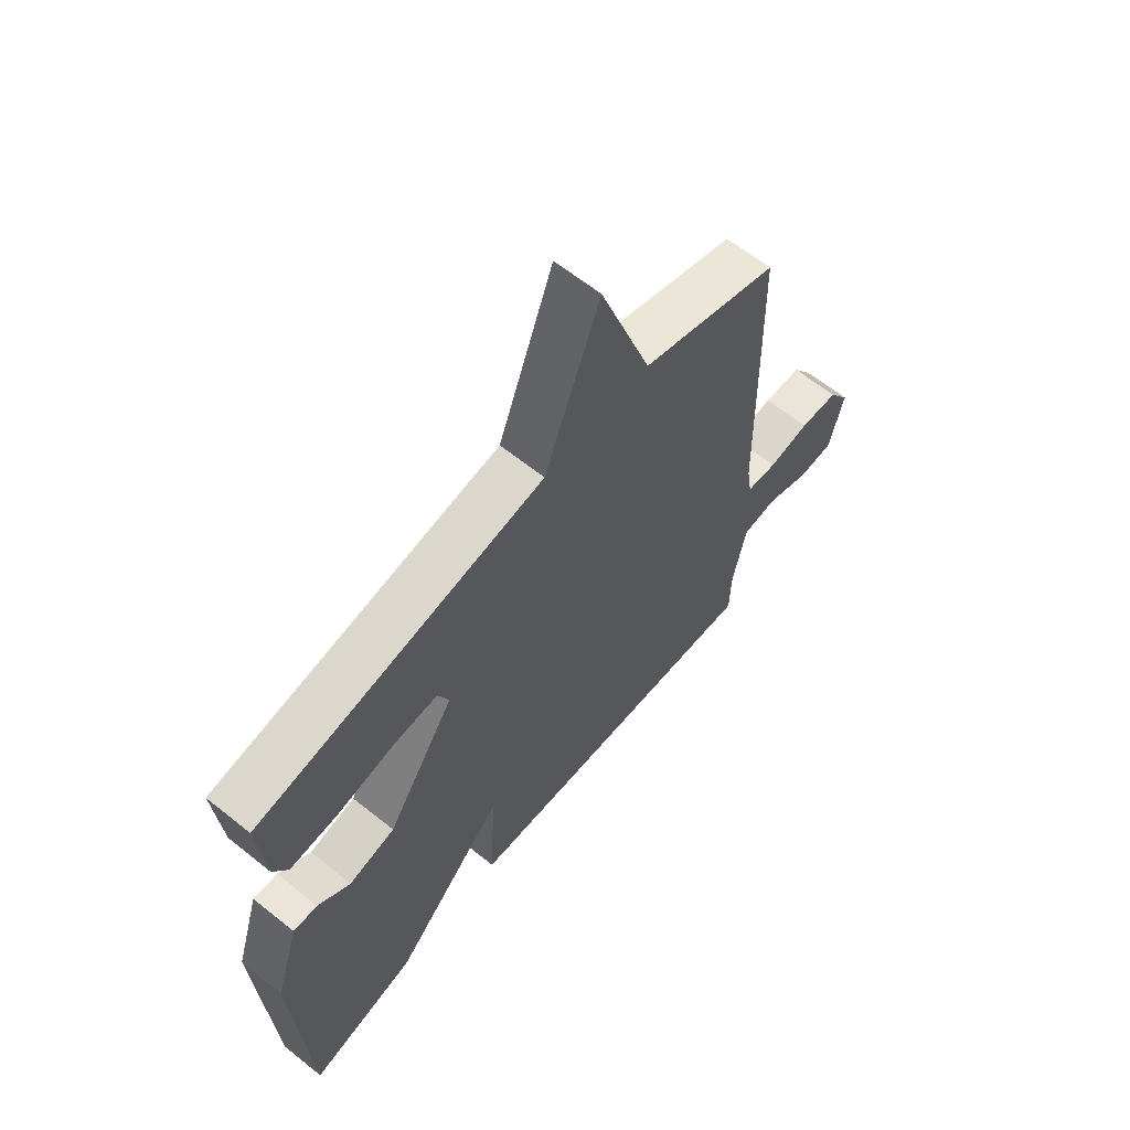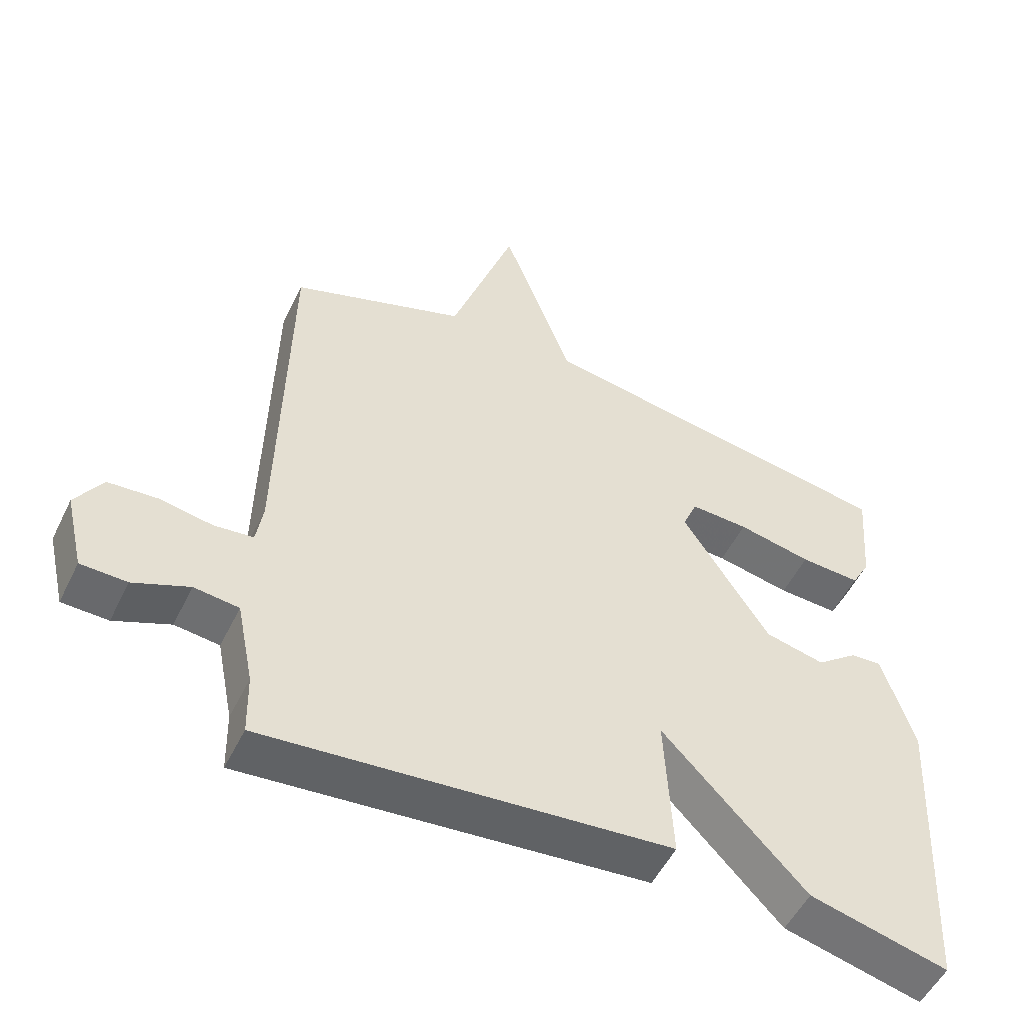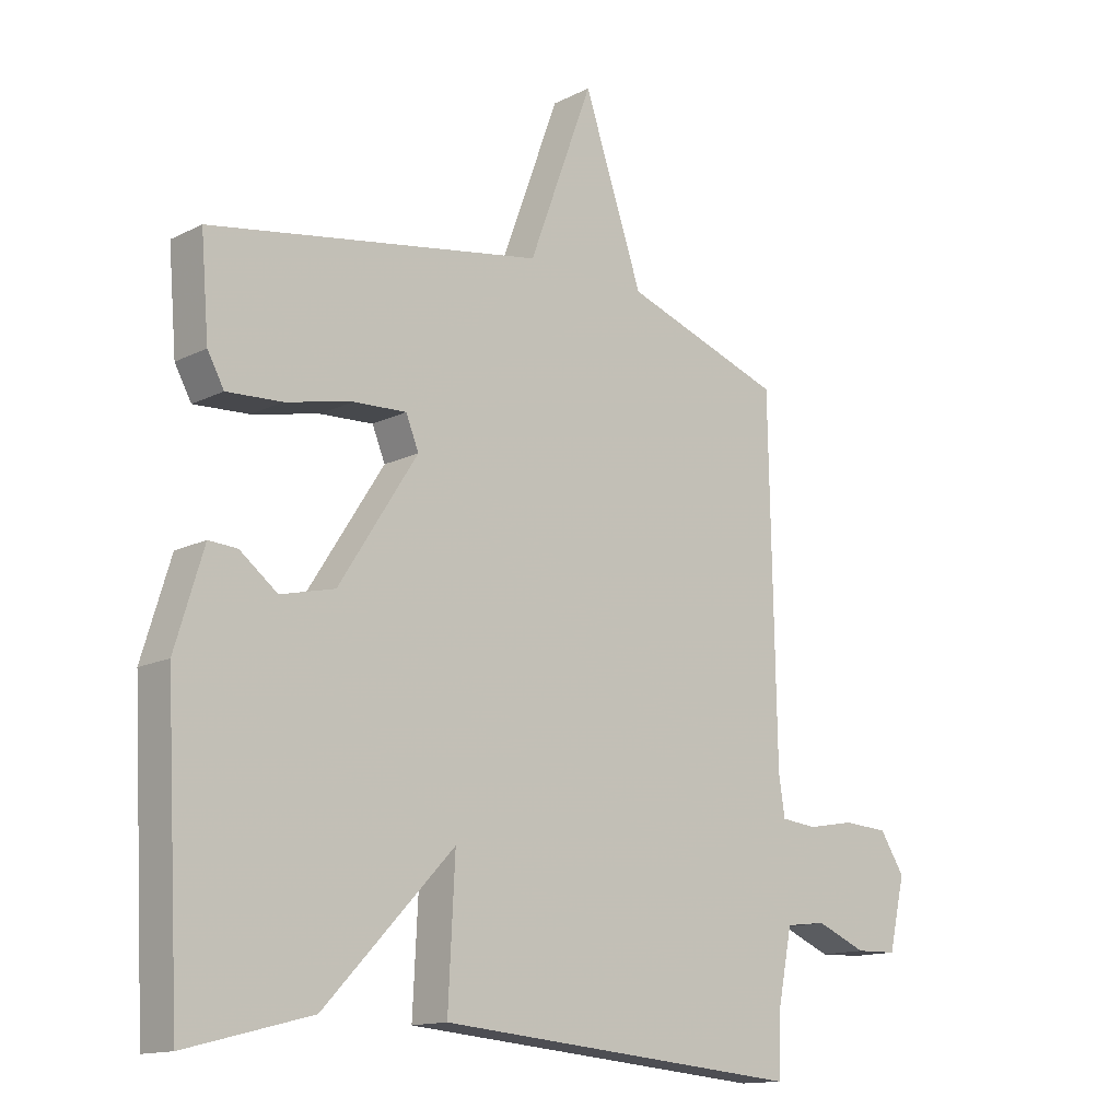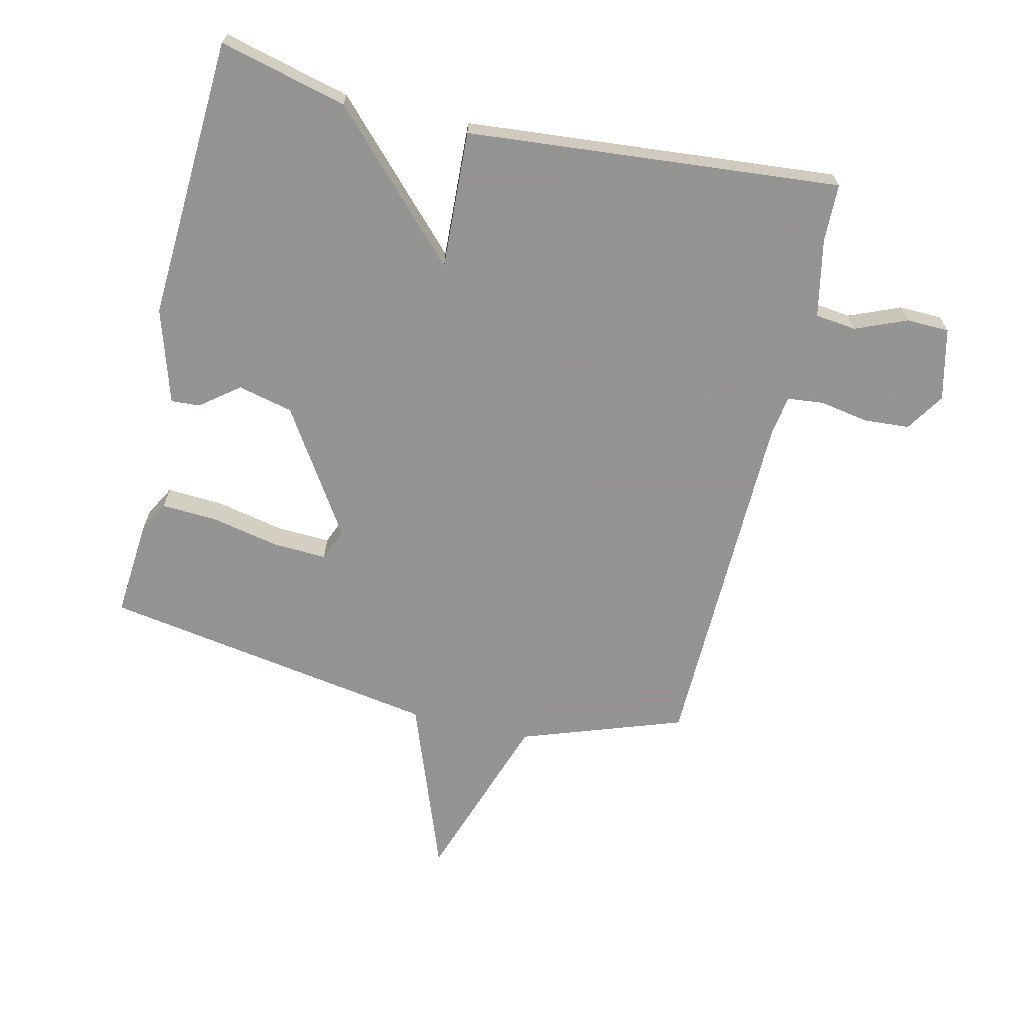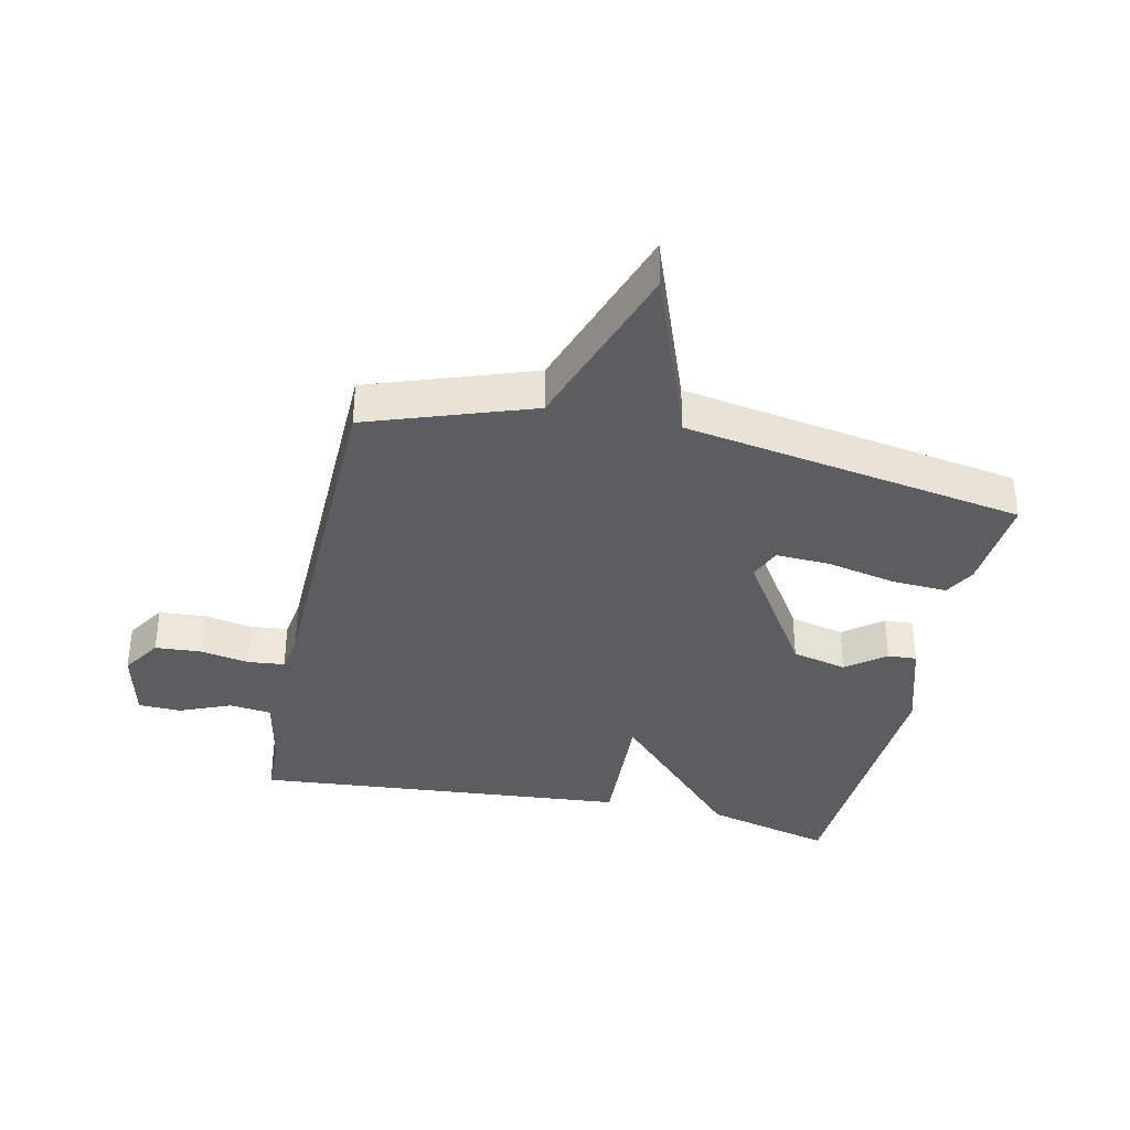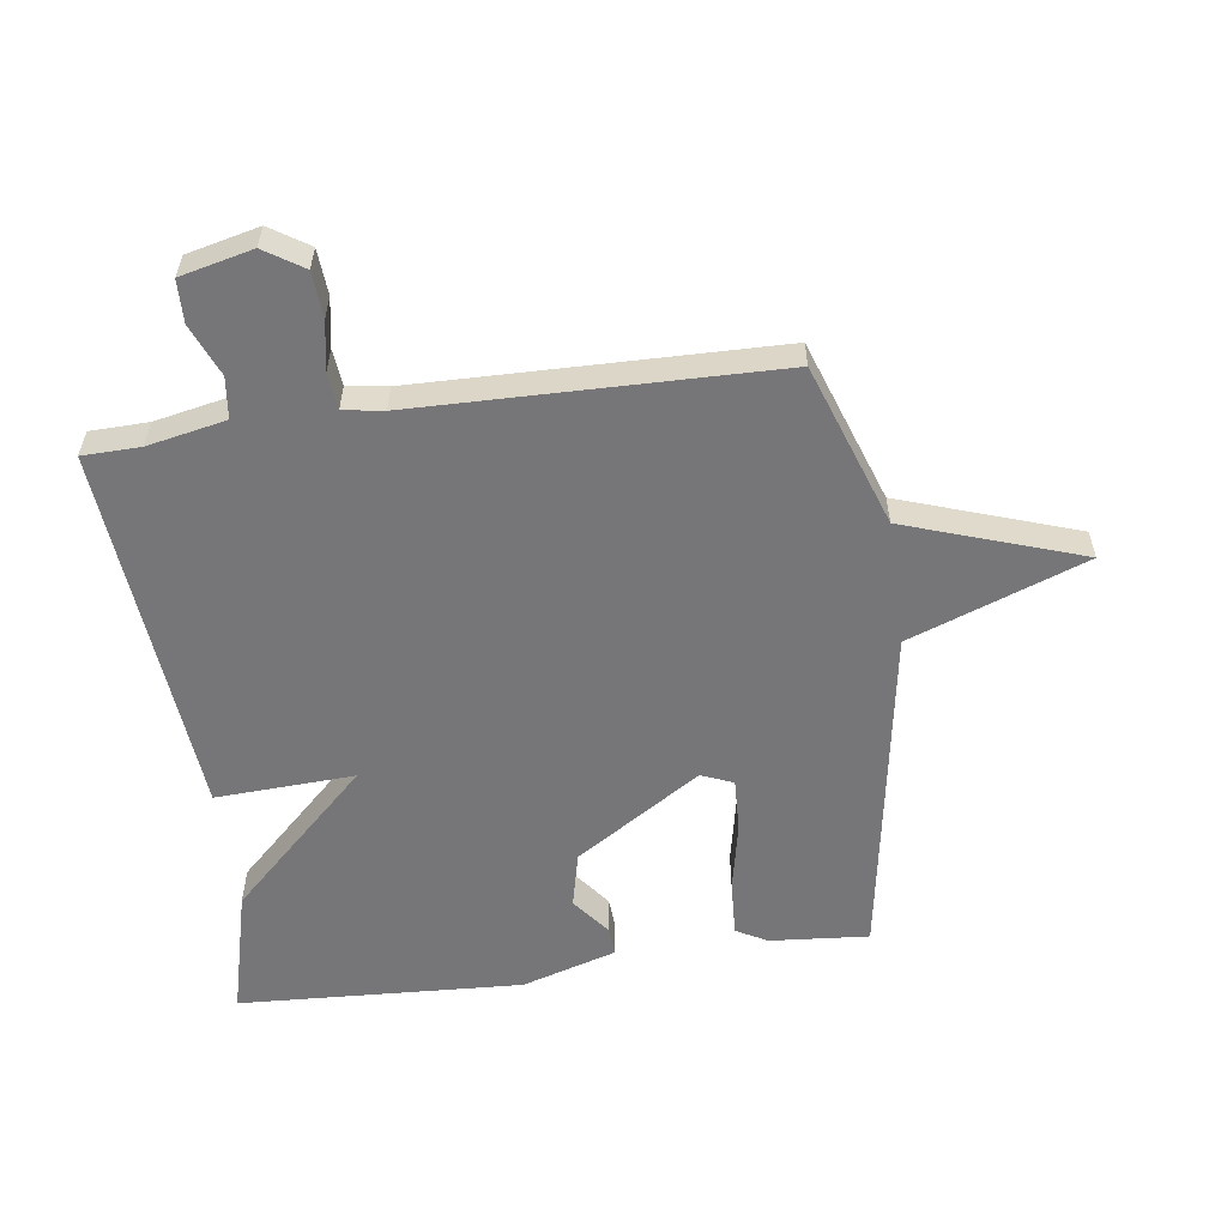
<metadata>
{"format":"obj","ext":"obj","renderer":"f3d","projection":"perspective","resolution":1024,"background":"white","views":[{"elev":63.3,"azim":129.0,"up":"+Z"},{"elev":-52.3,"azim":-25.6,"up":"+Z"},{"elev":-13.9,"azim":137.9,"up":"+Z"},{"elev":-66.9,"azim":166.9,"up":"+Y"},{"elev":-36.3,"azim":-12.4,"up":"+Y"},{"elev":-56.9,"azim":-82.1,"up":"+Y"}]}
</metadata>
<code>
v -0.5 0.07 -0.5
v -0.502 0.07 -0.408
v -0.527 0.07 -0.283
v -0.593 0.07 -0.275
v -0.675 0.07 -0.309
v -0.743 0.07 -0.307
v -0.77 0.07 -0.192
v -0.73 0.07 -0.13
v -0.657 0.07 -0.125
v -0.579 0.07 -0.139
v -0.521 0.07 -0.133
v -0.511 0.07 -0.069
v -0.5 0.07 0.5
v -0.241 0.07 0.59
v -0.145 0.07 0.871
v -0.041 0.07 0.59
v 0.5 0.07 0.5
v 0.487 0.07 0.343
v 0.46 0.07 0.294
v 0.371 0.07 0.299
v 0.262 0.07 0.322
v 0.176 0.07 0.326
v 0.155 0.07 0.275
v 0.283 0.07 0.075
v 0.371 0.07 0.054
v 0.432 0.07 0.101
v 0.478 0.07 0.104
v 0.524 0.07 -0.047
v 0.5 0.07 -0.5
v 0.297 0.07 -0.448
v 0.086 0.07 -0.227
v 0.097 0.07 -0.448
v -0.5 0 -0.5
v -0.502 0 -0.408
v -0.527 0 -0.283
v -0.593 0 -0.275
v -0.675 0 -0.309
v -0.743 0 -0.307
v -0.77 0 -0.192
v -0.73 0 -0.13
v -0.657 0 -0.125
v -0.579 0 -0.139
v -0.521 0 -0.133
v -0.511 0 -0.069
v -0.5 0 0.5
v -0.241 0 0.59
v -0.145 0 0.871
v -0.041 0 0.59
v 0.5 0 0.5
v 0.487 0 0.343
v 0.46 0 0.294
v 0.371 0 0.299
v 0.262 0 0.322
v 0.176 0 0.326
v 0.155 0 0.275
v 0.283 0 0.075
v 0.371 0 0.054
v 0.432 0 0.101
v 0.478 0 0.104
v 0.524 0 -0.047
v 0.5 0 -0.5
v 0.297 0 -0.448
v 0.086 0 -0.227
v 0.097 0 -0.448
f 31 32 1 2
f 29 30 31
f 28 29 31
f 27 28 31
f 26 27 31
f 25 26 31
f 31 2 3
f 25 31 3
f 24 25 3
f 23 24 3 4
f 4 5 6
f 23 4 6
f 22 23 6
f 19 20 21
f 18 19 21
f 17 18 21
f 16 17 21
f 16 21 22
f 14 15 16
f 14 16 22
f 13 14 22
f 12 13 22
f 11 12 22
f 8 9 10
f 7 8 10
f 6 7 10
f 6 10 11
f 6 11 22
f 34 33 64 63
f 63 62 61
f 63 61 60
f 63 60 59
f 63 59 58
f 63 58 57
f 35 34 63
f 35 63 57
f 35 57 56
f 36 35 56 55
f 38 37 36
f 38 36 55
f 38 55 54
f 53 52 51
f 53 51 50
f 53 50 49
f 53 49 48
f 54 53 48
f 48 47 46
f 54 48 46
f 54 46 45
f 54 45 44
f 54 44 43
f 42 41 40
f 42 40 39
f 42 39 38
f 43 42 38
f 54 43 38
f 1 33 34 2
f 2 34 35 3
f 3 35 36 4
f 4 36 37 5
f 5 37 38 6
f 6 38 39 7
f 7 39 40 8
f 8 40 41 9
f 9 41 42 10
f 10 42 43 11
f 11 43 44 12
f 12 44 45 13
f 13 45 46 14
f 14 46 47 15
f 15 47 48 16
f 16 48 49 17
f 17 49 50 18
f 18 50 51 19
f 19 51 52 20
f 20 52 53 21
f 21 53 54 22
f 22 54 55 23
f 23 55 56 24
f 24 56 57 25
f 25 57 58 26
f 26 58 59 27
f 27 59 60 28
f 28 60 61 29
f 29 61 62 30
f 30 62 63 31
f 31 63 64 32
f 32 64 33 1

</code>
